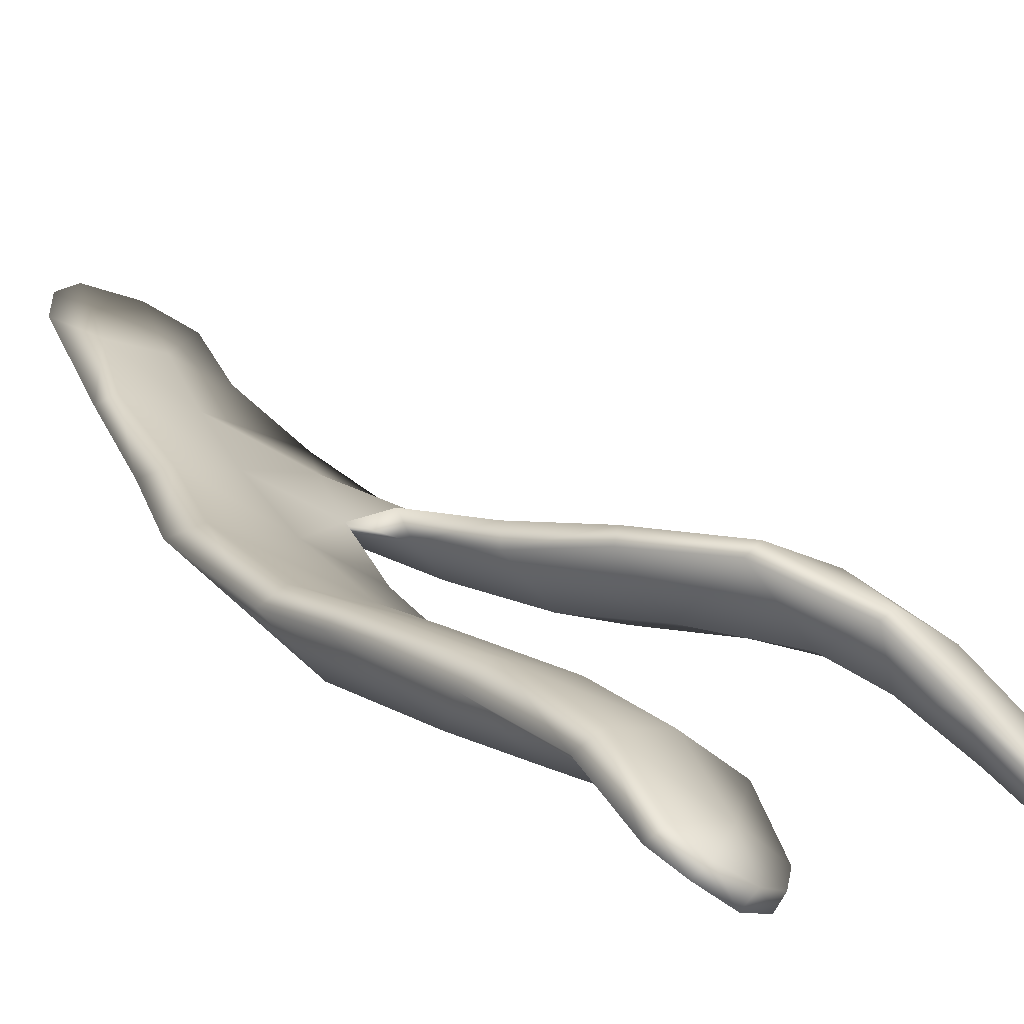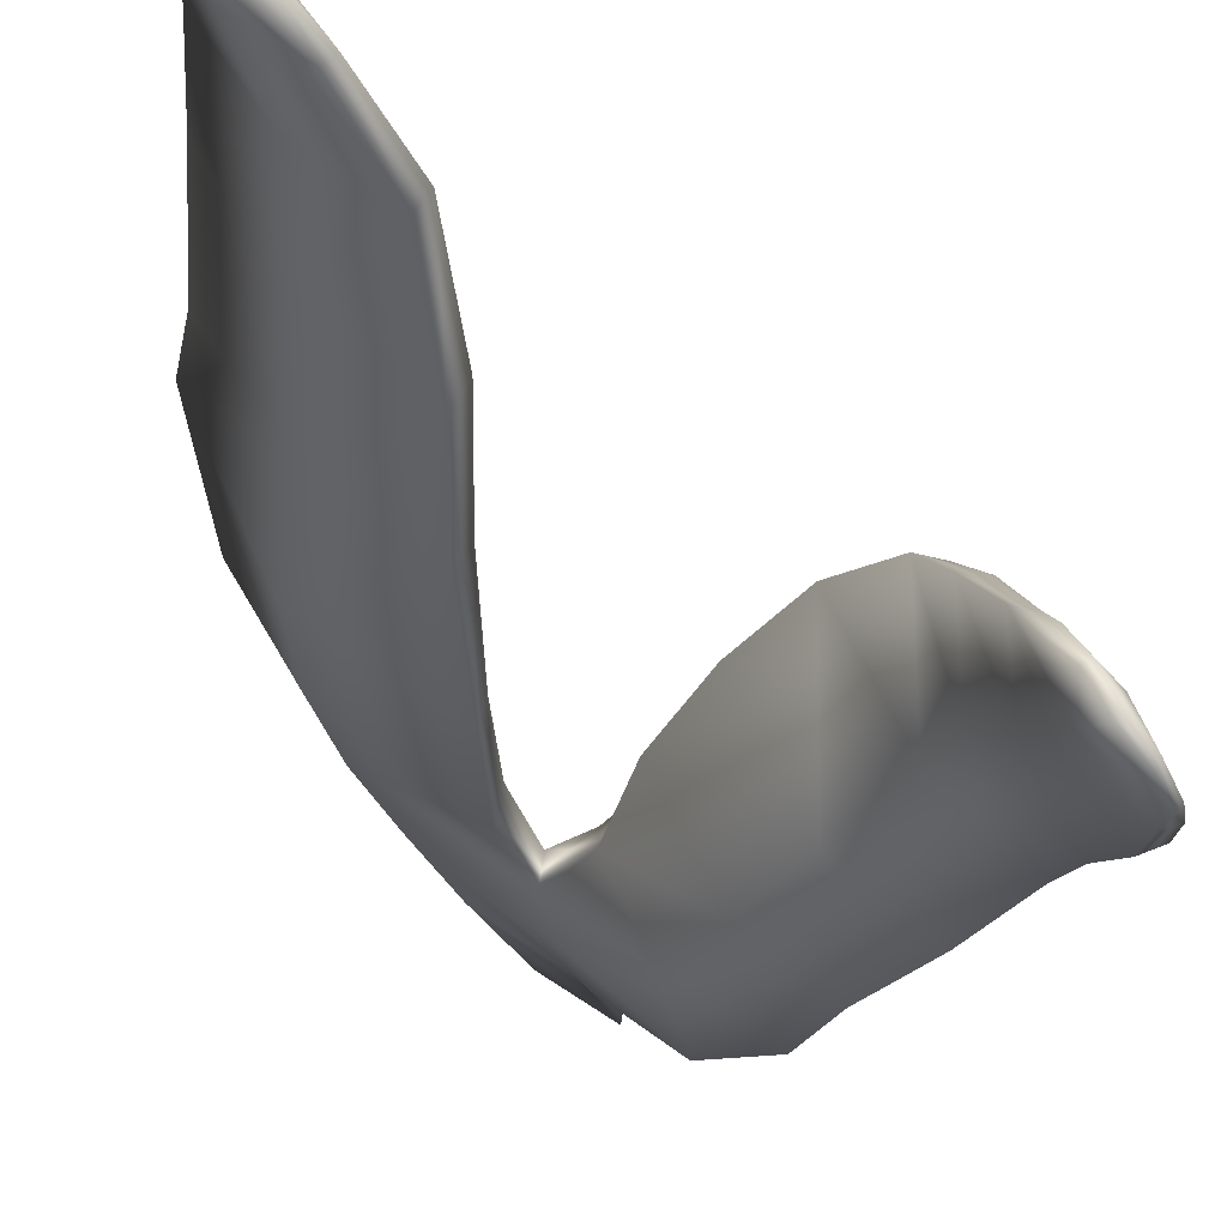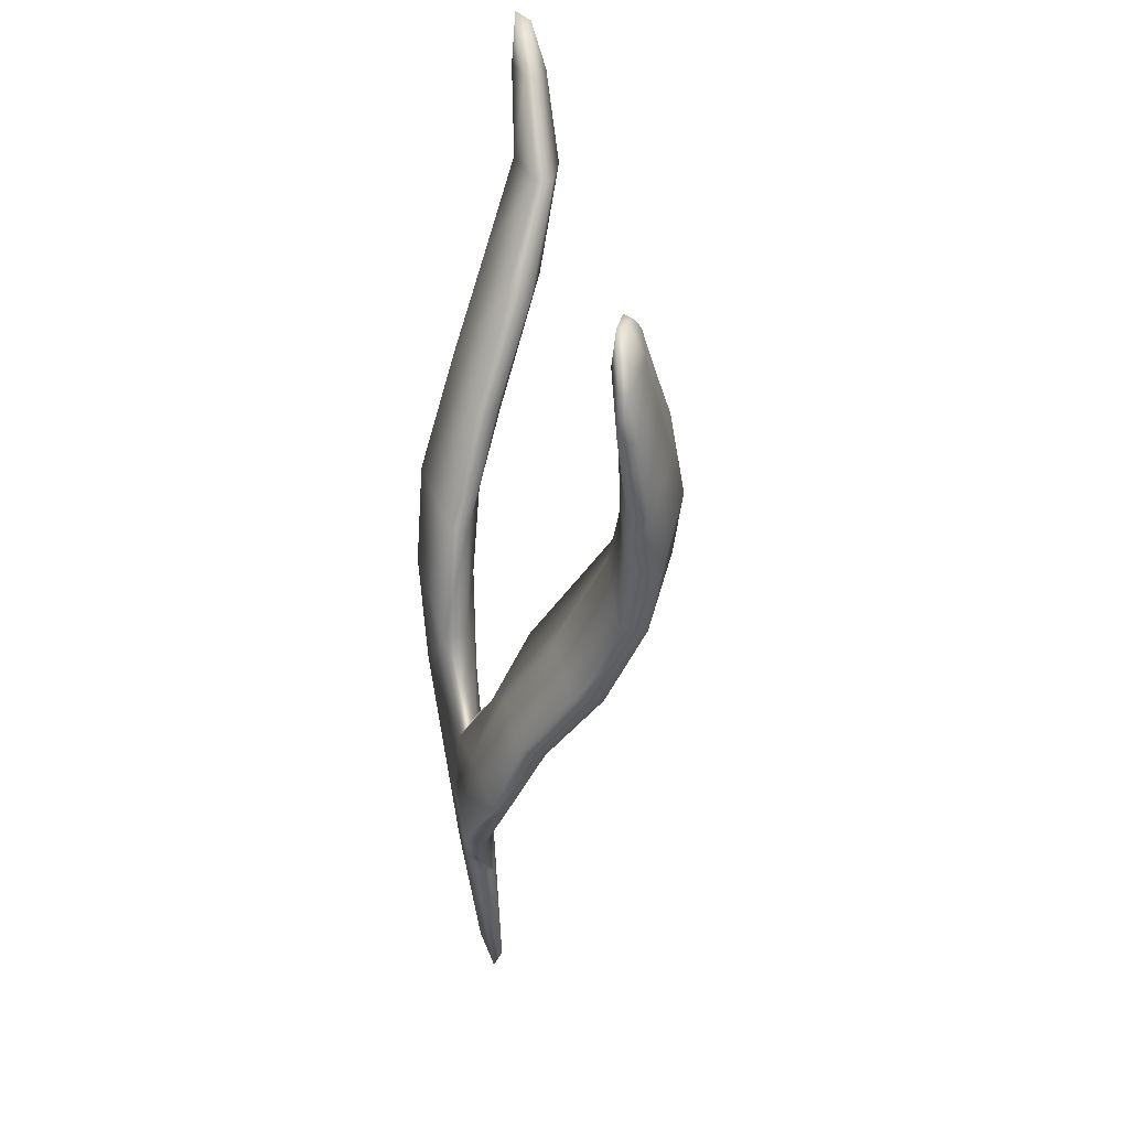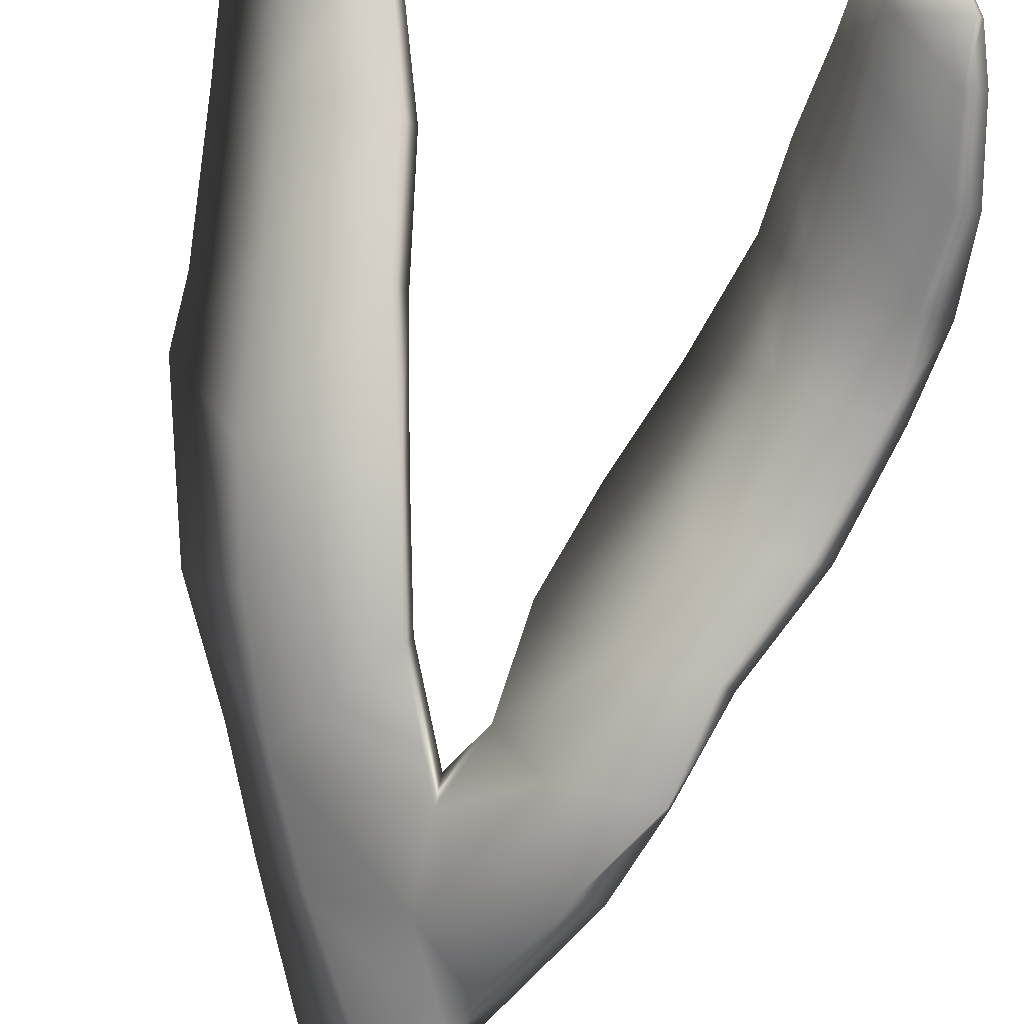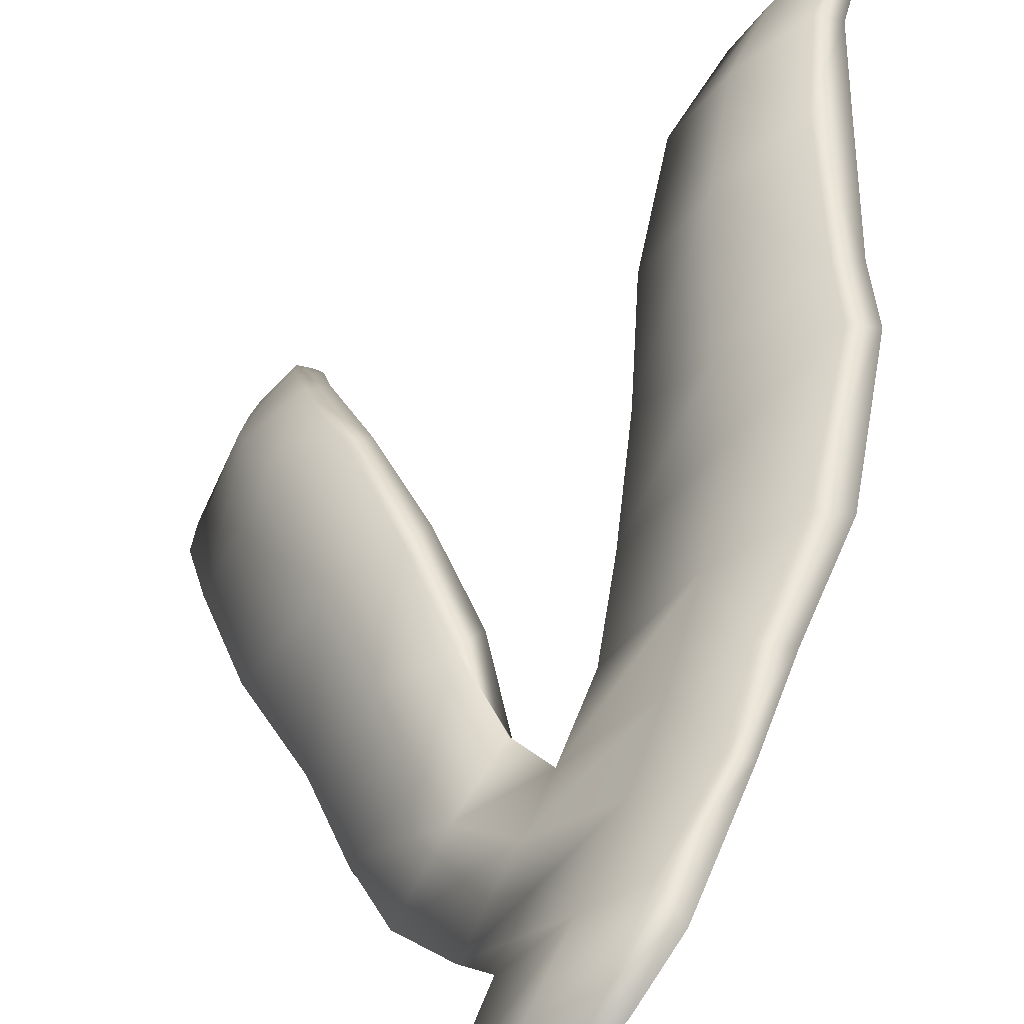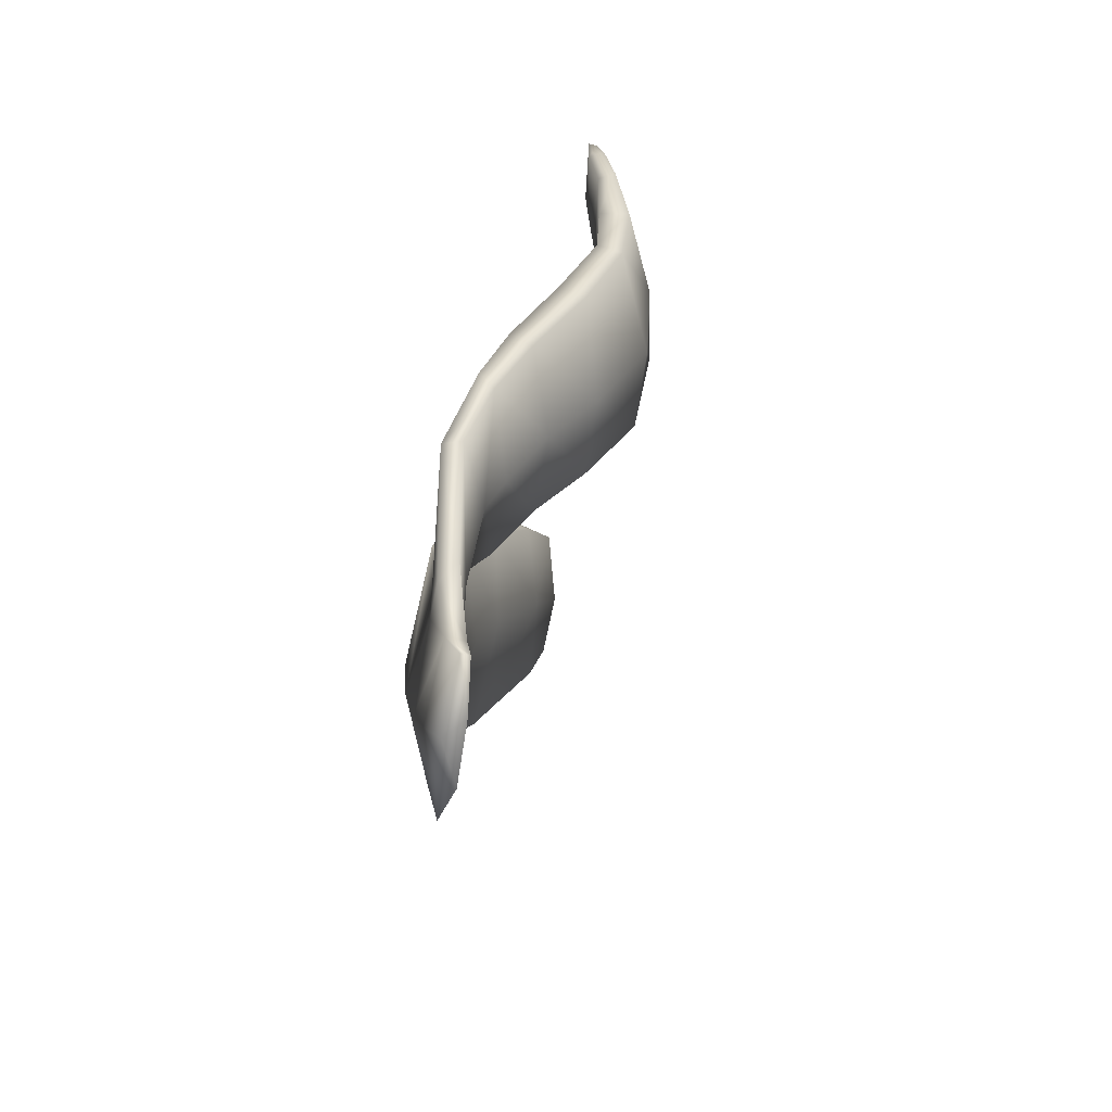
<metadata>
{"format":"obj","ext":"obj","renderer":"f3d","projection":"perspective","resolution":1024,"background":"white","views":[{"elev":44.9,"azim":139.9,"up":"+Z"},{"elev":-16.0,"azim":176.2,"up":"+Z"},{"elev":37.9,"azim":-140.1,"up":"+Y"},{"elev":-70.1,"azim":174.2,"up":"+Z"},{"elev":32.1,"azim":1.0,"up":"+Z"},{"elev":-61.9,"azim":-139.1,"up":"+Y"}]}
</metadata>
<code>
g default
v 87.25 -0.3381 -52.73
v 86.69 -0.1042 -53.13
v 87.08 0.8214 -52.95
v 87.74 0.6391 -52.48
v 88.1 0.2304 -51.88
v 87.76 -0.2539 -52.16
v 88.16 1.544 -52.23
v 88.54 1.471 -51.62
v 87.45 1.741 -52.8
v 87.36 2.539 -52.83
v 88.5 2.489 -52.05
v 88.83 2.41 -51.44
v 88.77 3.551 -51.86
v 89.24 3.338 -51.03
v 87.67 3.584 -52.67
v 87.8 4.707 -52.38
v 88.88 4.537 -51.62
v 89.47 4.689 -50.42
v 88.84 5.689 -51.13
v 89.39 5.241 -50.21
v 87.97 5.753 -51.79
v 88.02 6.713 -51.26
v 88.84 6.653 -50.61
v 89.36 6.47 -49.73
v 88.88 7.477 -50.11
v 89.35 7.428 -49.43
v 88.22 7.622 -50.58
v 88.67 8.412 -50.18
v 89.16 8.245 -49.81
v 89.51 8.182 -49.36
v 89.29 8.699 -49.6
v 89.47 8.502 -49.38
v 88.98 8.646 -49.93
v 87.93 0.6866 -51.88
v 87.47 -0.3434 -52.29
v 88.35 1.507 -51.58
v 88.57 2.485 -51.42
v 88.93 3.382 -51.04
v 89.22 4.685 -50.38
v 89.15 5.198 -50.18
v 89.05 6.451 -49.68
v 89.12 7.442 -49.37
v 89.37 8.217 -49.26
v 89.3 8.494 -49.36
v 89.1 8.654 -49.59
v 88.85 8.618 -49.86
v 88.57 8.384 -50.09
v 88.12 7.589 -50.43
v 87.89 6.61 -51.04
v 87.85 5.642 -51.61
v 87.74 4.648 -52.17
v 87.61 3.556 -52.39
v 87.33 2.704 -52.59
v 88.03 2.465 -51.81
v 88.27 3.467 -51.55
v 88.45 4.52 -51.2
v 88.38 5.156 -50.96
v 88.38 6.438 -50.33
v 88.54 7.403 -49.83
v 88.87 8.225 -49.64
v 86.99 1.374 -53.17
v 87.25 2.124 -53
v 86.7 3.041 -53.35
v 86.46 2.466 -53.79
v 87.05 3.112 -52.67
v 85.96 3.18 -53.86
v 85.72 3.966 -53.74
v 86.37 3.873 -53.24
v 86.85 3.851 -52.3
v 85.95 4.658 -53
v 86.47 4.587 -51.94
v 85.26 4.747 -53.56
v 84.9 5.636 -53.39
v 85.54 5.652 -52.76
v 86.03 5.388 -51.71
v 85.41 6.293 -52.75
v 85.66 6.313 -51.83
v 84.81 6.348 -53.43
v 84.72 7.019 -53.54
v 85.27 7.02 -52.96
v 85.56 7.062 -52.15
v 85.22 7.641 -53.09
v 85.43 7.755 -52.51
v 84.78 7.742 -53.61
v 84.76 8.179 -53.62
v 85.18 8.071 -53.2
v 85.36 8.22 -52.78
v 85.08 8.495 -53.26
v 85.22 8.45 -52.99
v 84.89 8.421 -53.48
v 84.71 8.158 -53.55
v 84.86 8.408 -53.39
v 84.62 7.746 -53.54
v 84.54 7.013 -53.47
v 84.57 6.274 -53.25
v 84.74 5.561 -53.18
v 85.09 4.667 -53.33
v 85.61 3.853 -53.53
v 85.93 3.084 -53.68
v 86.26 2.392 -53.7
v 86.72 1.449 -53.19
v 86.98 0.8581 -52.78
v 86.68 -0.003443 -53.01
v 86.98 -0.279 -52.7
v 87.46 0.7799 -52.24
v 87.77 1.63 -52.02
v 87.12 2.086 -52.7
v 86.65 2.621 -52.99
v 86.46 3.034 -52.92
v 86.09 3.769 -52.75
v 85.7 4.518 -52.47
v 85.25 5.579 -52.18
v 85 6.466 -52.39
v 84.89 7.064 -52.7
v 84.9 7.757 -52.94
v 84.96 8.154 -53.03
v 85.06 8.498 -53.13
v 85.15 8.405 -52.94
v 85.25 8.179 -52.72
v 85.26 7.728 -52.53
v 85.35 7.012 -52.15
v 85.45 6.276 -51.86
v 85.82 5.346 -51.71
v 86.28 4.422 -51.98
v 86.66 3.623 -52.3
v 87.02 2.906 -52.49
g seaweed3 group6 kelp foliage4
f 1 2 4
f 4 2 3
f 1 4 6
f 6 4 5
f 7 8 4
f 4 8 5
f 4 3 7
f 7 3 9
f 7 9 11
f 11 9 10
f 7 11 8
f 8 11 12
f 13 14 11
f 11 14 12
f 10 15 11
f 11 15 13
f 15 16 13
f 13 16 17
f 13 17 14
f 14 17 18
f 17 19 18
f 18 19 20
f 16 21 17
f 17 21 19
f 21 22 19
f 19 22 23
f 23 24 19
f 19 24 20
f 23 25 24
f 24 25 26
f 22 27 23
f 23 27 25
f 27 28 25
f 25 28 29
f 25 29 26
f 26 29 30
f 31 32 29
f 29 32 30
f 28 33 29
f 29 33 31
f 34 35 5
f 5 35 6
f 5 8 34
f 34 8 36
f 8 12 36
f 36 12 37
f 12 14 37
f 37 14 38
f 14 18 38
f 38 18 39
f 18 20 39
f 39 20 40
f 24 41 20
f 20 41 40
f 24 26 41
f 41 26 42
f 26 30 42
f 42 30 43
f 30 32 43
f 43 32 44
f 32 31 44
f 44 31 45
f 31 33 45
f 45 33 46
f 33 28 46
f 46 28 47
f 28 27 47
f 47 27 48
f 27 22 48
f 48 22 49
f 22 21 49
f 49 21 50
f 21 16 50
f 50 16 51
f 16 15 51
f 51 15 52
f 10 53 15
f 15 53 52
f 52 53 55
f 55 53 54
f 54 37 55
f 55 37 38
f 39 56 38
f 38 56 55
f 56 51 55
f 55 51 52
f 40 57 39
f 39 57 56
f 56 57 51
f 51 57 50
f 41 58 40
f 40 58 57
f 57 58 50
f 50 58 49
f 49 58 48
f 48 58 59
f 58 41 59
f 59 41 42
f 43 60 42
f 42 60 59
f 59 60 48
f 48 60 47
f 47 60 46
f 46 60 45
f 43 44 60
f 60 44 45
f 3 61 9
f 9 61 62
f 61 64 62
f 9 62 10
f 62 63 10
f 10 63 65
f 62 64 63
f 63 64 66
f 63 66 68
f 68 66 67
f 63 68 65
f 65 68 69
f 68 70 69
f 69 70 71
f 68 67 70
f 70 67 72
f 70 72 74
f 74 72 73
f 74 75 70
f 70 75 71
f 76 77 74
f 74 77 75
f 74 73 76
f 76 73 78
f 76 78 80
f 80 78 79
f 80 81 76
f 76 81 77
f 82 83 80
f 80 83 81
f 80 79 82
f 82 79 84
f 82 84 86
f 86 84 85
f 82 86 83
f 83 86 87
f 88 89 86
f 86 89 87
f 85 90 86
f 86 90 88
f 91 92 85
f 85 92 90
f 85 84 91
f 91 84 93
f 84 79 93
f 93 79 94
f 79 78 94
f 94 78 95
f 78 73 95
f 95 73 96
f 73 72 96
f 96 72 97
f 72 67 97
f 97 67 98
f 67 66 98
f 98 66 99
f 66 64 99
f 99 64 100
f 61 101 64
f 64 101 100
f 3 102 61
f 61 102 101
f 2 103 3
f 3 103 102
f 102 103 105
f 105 103 104
f 104 35 105
f 105 35 34
f 36 106 34
f 34 106 105
f 37 54 36
f 36 54 106
f 102 105 101
f 101 105 106
f 101 106 107
f 107 106 54
f 54 53 107
f 101 107 100
f 100 107 108
f 100 108 99
f 99 108 109
f 109 110 99
f 99 110 98
f 110 111 98
f 98 111 97
f 111 112 97
f 97 112 96
f 112 113 96
f 96 113 95
f 113 114 95
f 95 114 94
f 114 115 94
f 94 115 93
f 115 116 93
f 93 116 91
f 91 116 92
f 92 116 117
f 117 88 92
f 92 88 90
f 88 117 89
f 89 117 118
f 89 118 87
f 87 118 119
f 87 119 83
f 83 119 120
f 83 120 81
f 81 120 121
f 81 121 77
f 77 121 122
f 77 122 75
f 75 122 123
f 75 123 71
f 71 123 124
f 71 124 69
f 69 124 125
f 69 125 65
f 65 125 126
f 126 53 65
f 65 53 10
f 107 53 108
f 108 53 126
f 108 126 109
f 126 125 109
f 109 125 110
f 125 124 110
f 110 124 111
f 124 123 111
f 111 123 112
f 123 122 112
f 112 122 113
f 122 121 113
f 113 121 114
f 121 120 114
f 114 120 115
f 120 119 115
f 115 119 116
f 119 118 116
f 116 118 117
f 6 35 1
f 1 35 104
f 103 2 104
f 104 2 1

</code>
